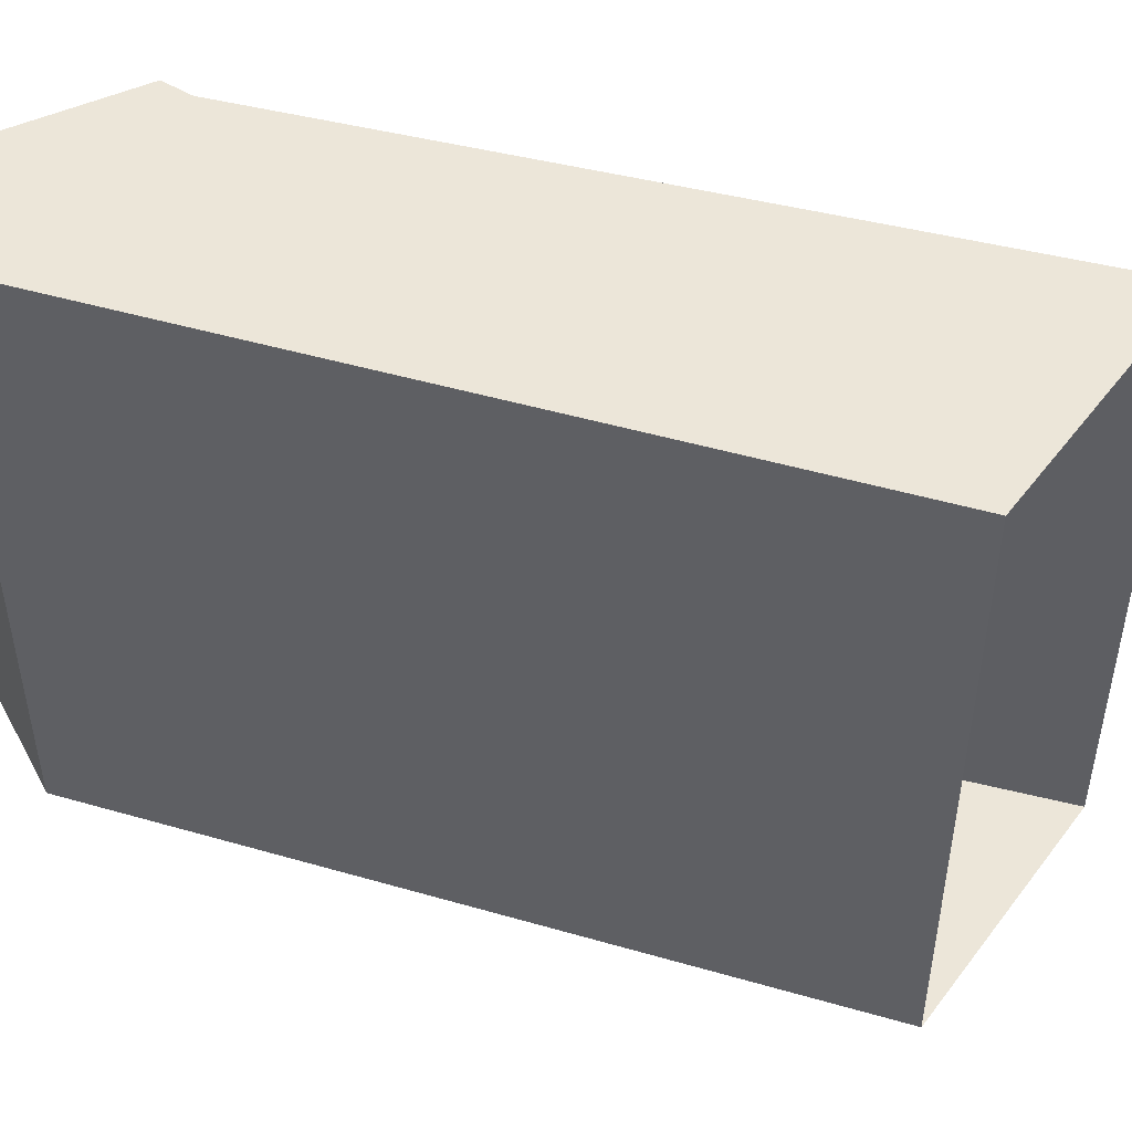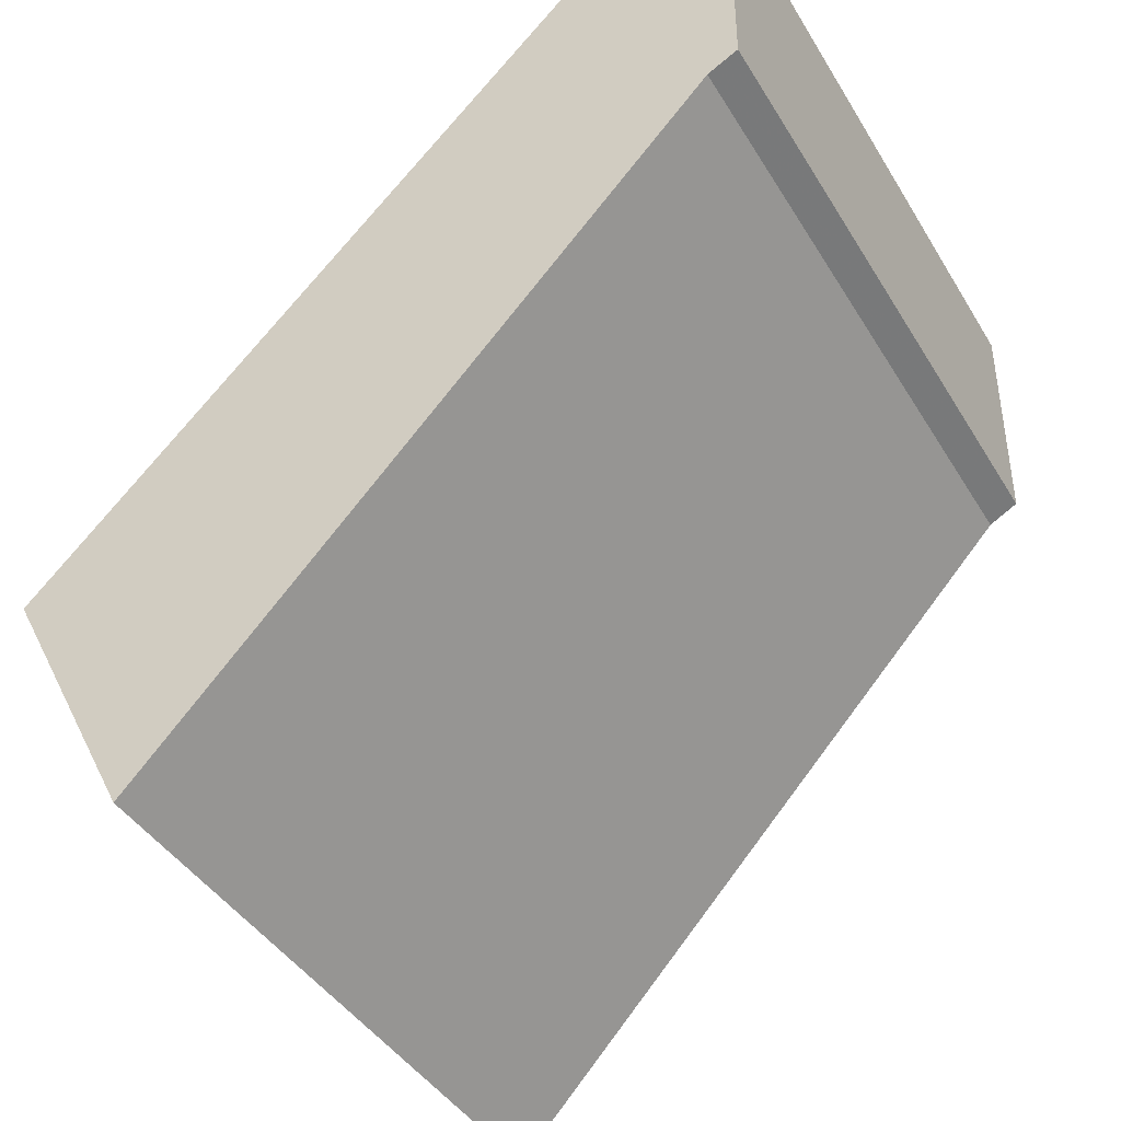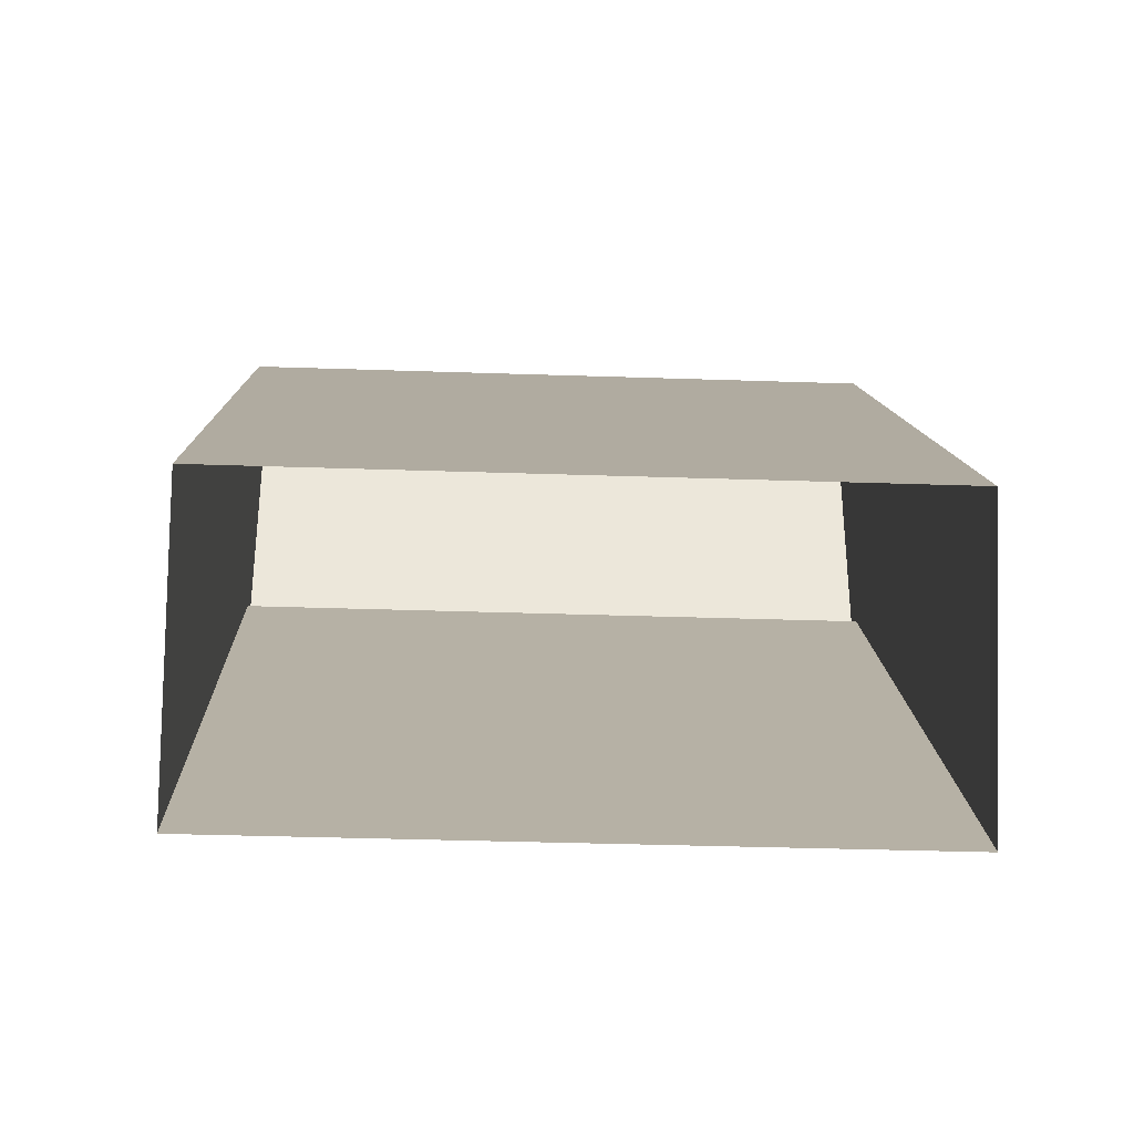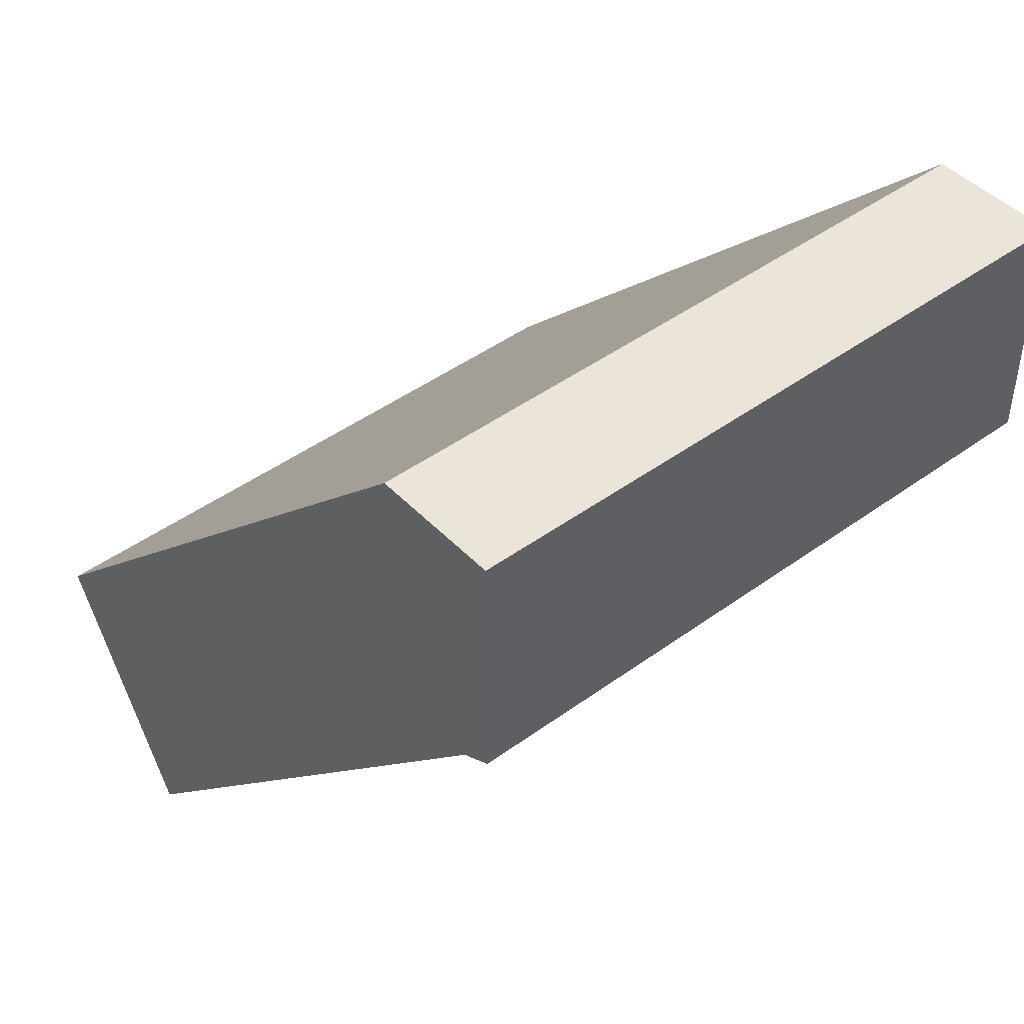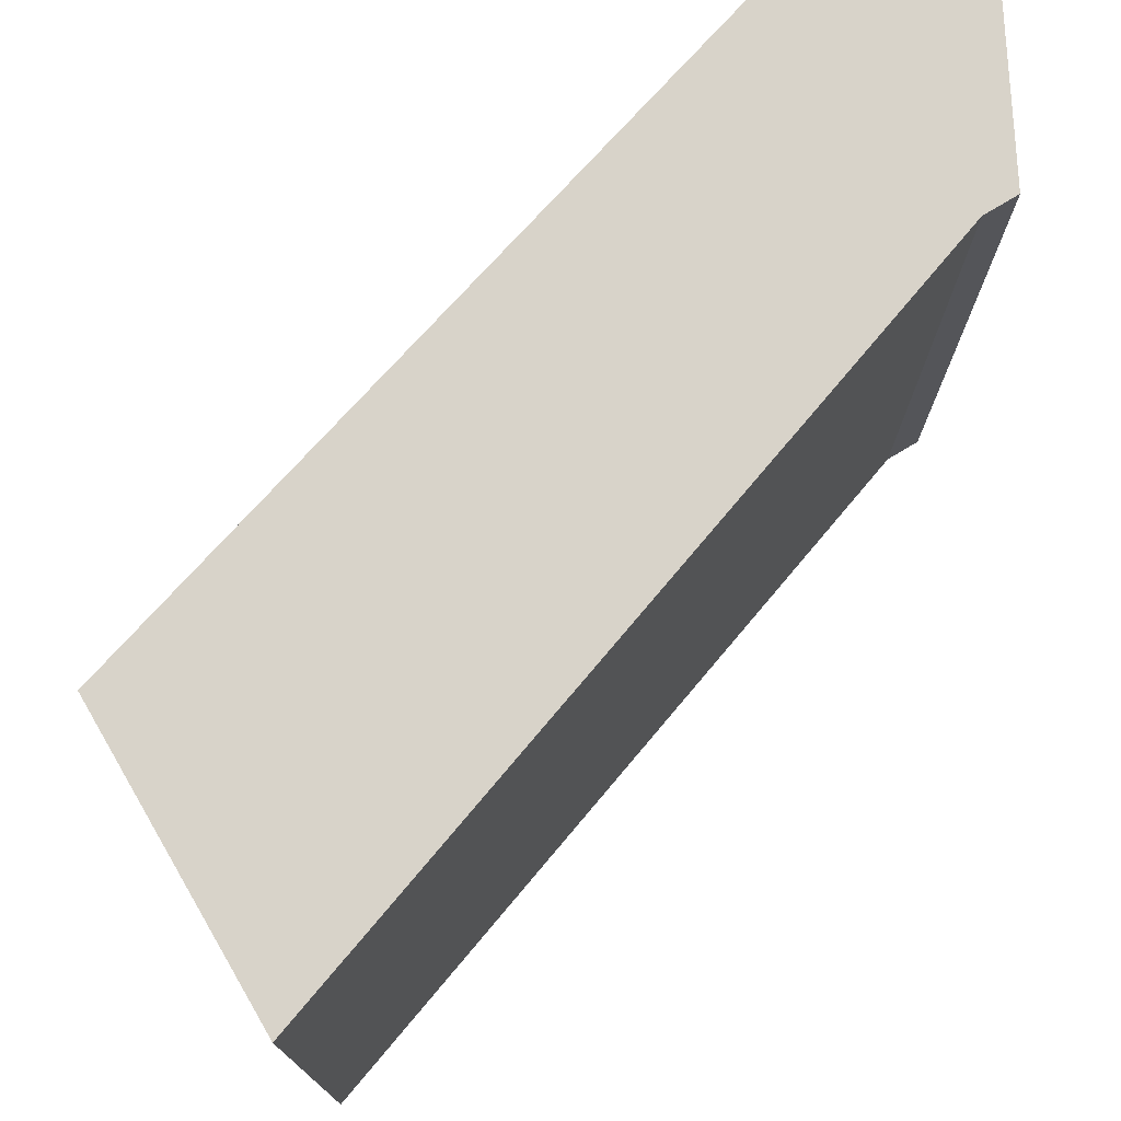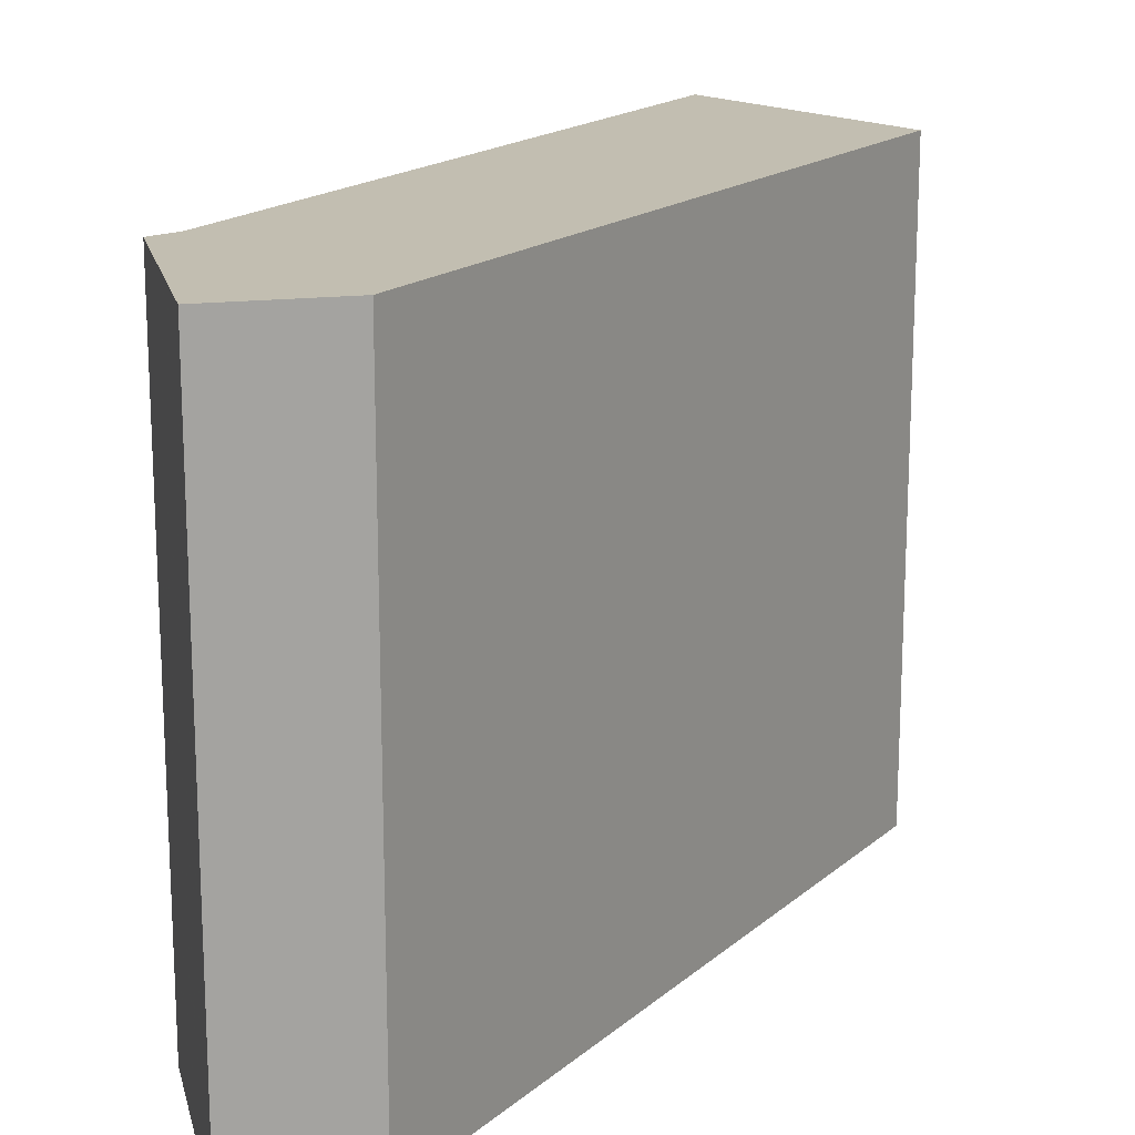
<metadata>
{"format":"obj","ext":"obj","renderer":"f3d","projection":"perspective","resolution":1024,"background":"white","views":[{"elev":48.6,"azim":-117.4,"up":"+Z"},{"elev":-42.0,"azim":28.8,"up":"+Y"},{"elev":-35.1,"azim":-92.6,"up":"+Y"},{"elev":45.0,"azim":49.8,"up":"+Y"},{"elev":75.8,"azim":-3.0,"up":"+Z"},{"elev":17.1,"azim":166.7,"up":"+Z"}]}
</metadata>
<code>
o Cube.007_Cube.022
v 0.1735 0.5791 0.02264
v 0.214 0.6192 0.02264
v 0.1735 0.5791 -0.02268
v 0.1827 0.5612 0.02264
v 0.2206 0.6017 0.02264
v 0.1827 0.5612 -0.02268
v 0.2206 0.6017 -0.02268
v 0.214 0.6192 -0.02268
v 0.2227 0.6028 -0.02268
v 0.2227 0.6028 0.02264
v 0.2228 0.6192 -0.02268
v 0.2228 0.6192 0.02264
f 4 5 2 1
f 3 1 2 8
f 6 7 5 4
f 6 3 8 7
f 7 9 10 5
f 7 8 11 9
f 9 11 12 10
f 8 2 12 11
f 5 10 12 2

</code>
